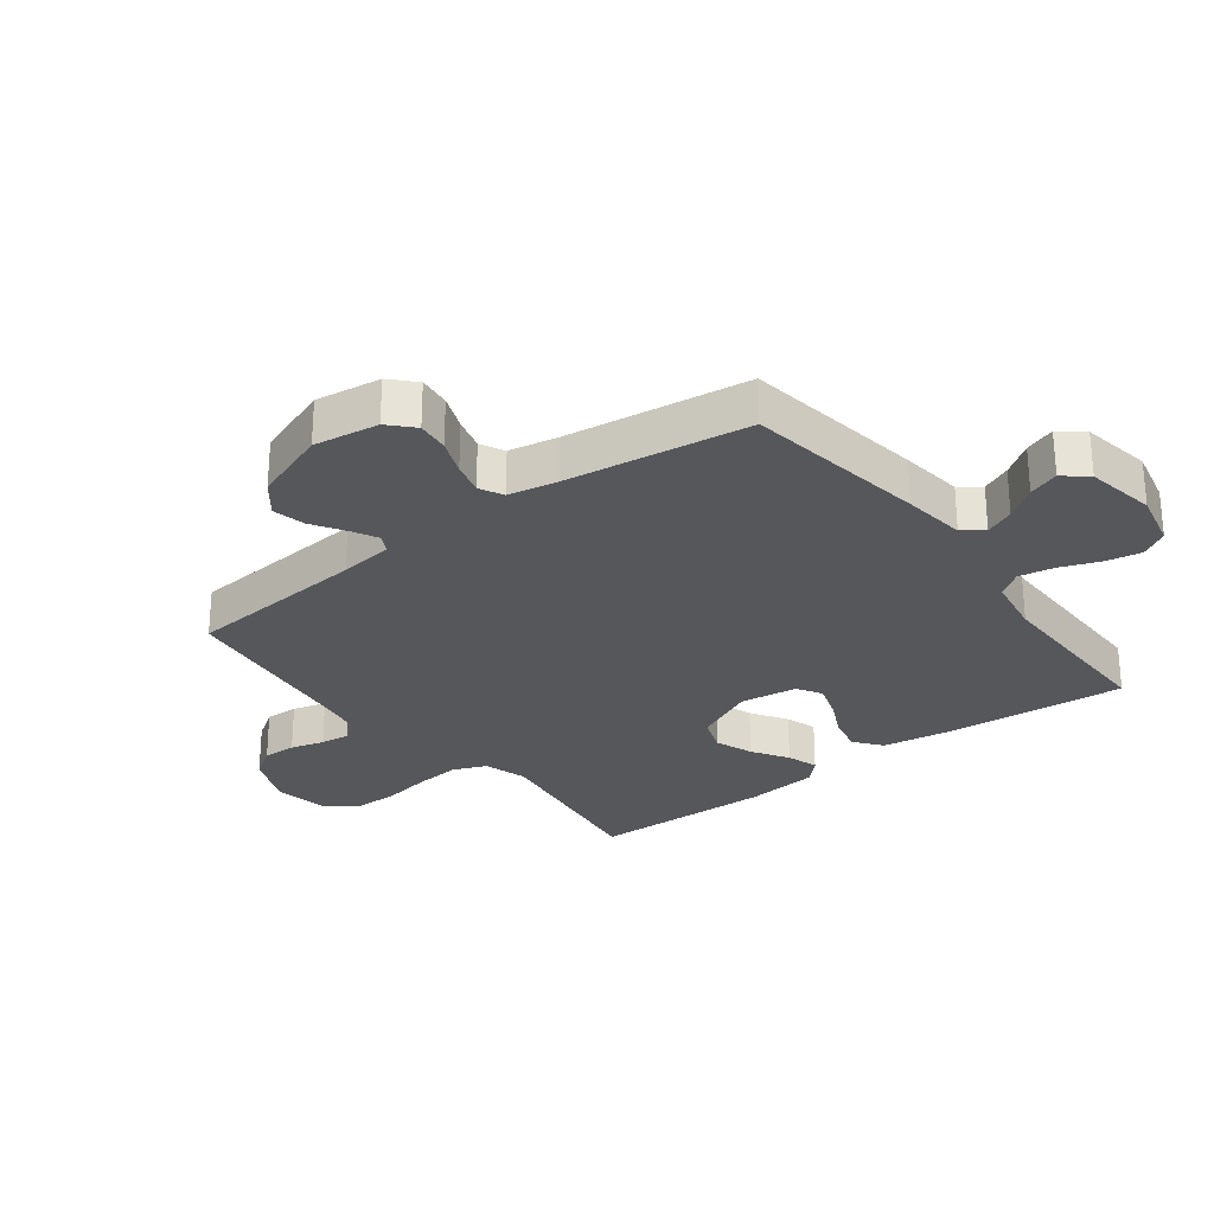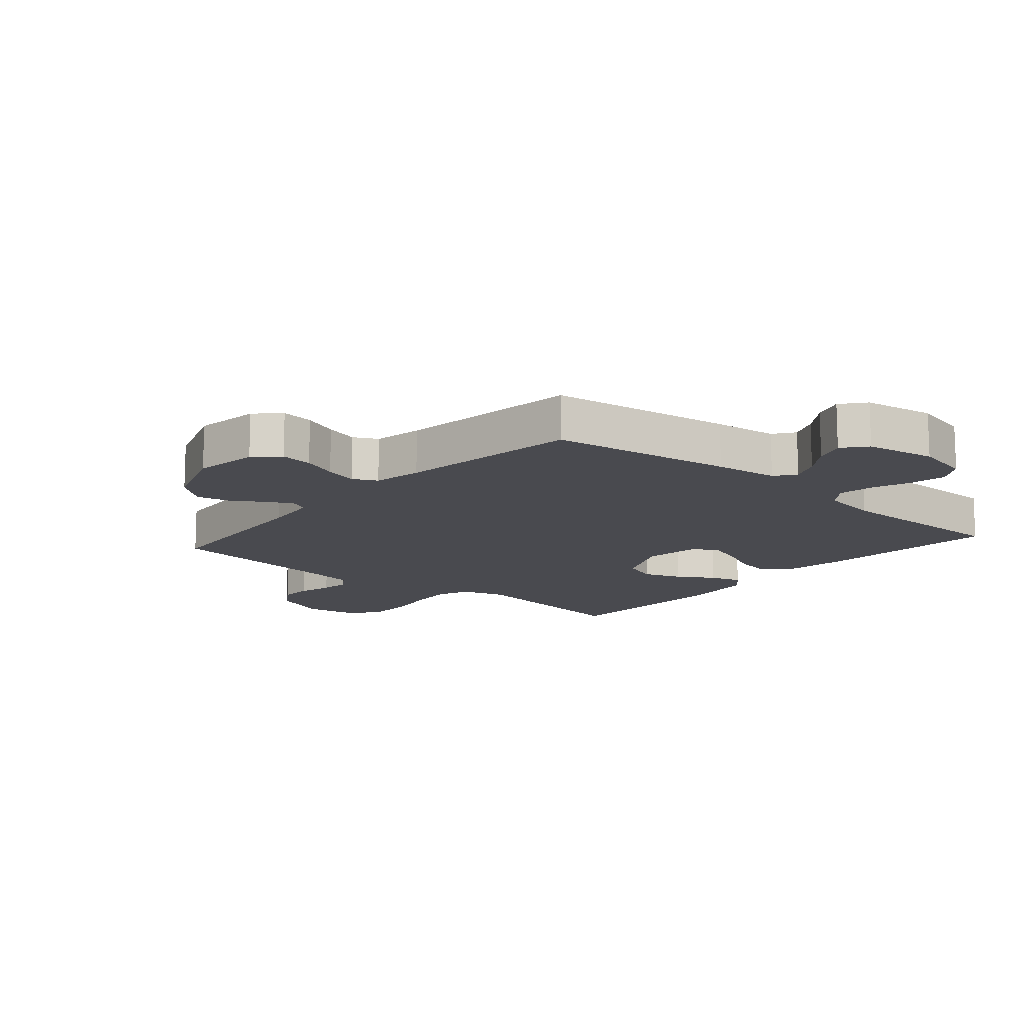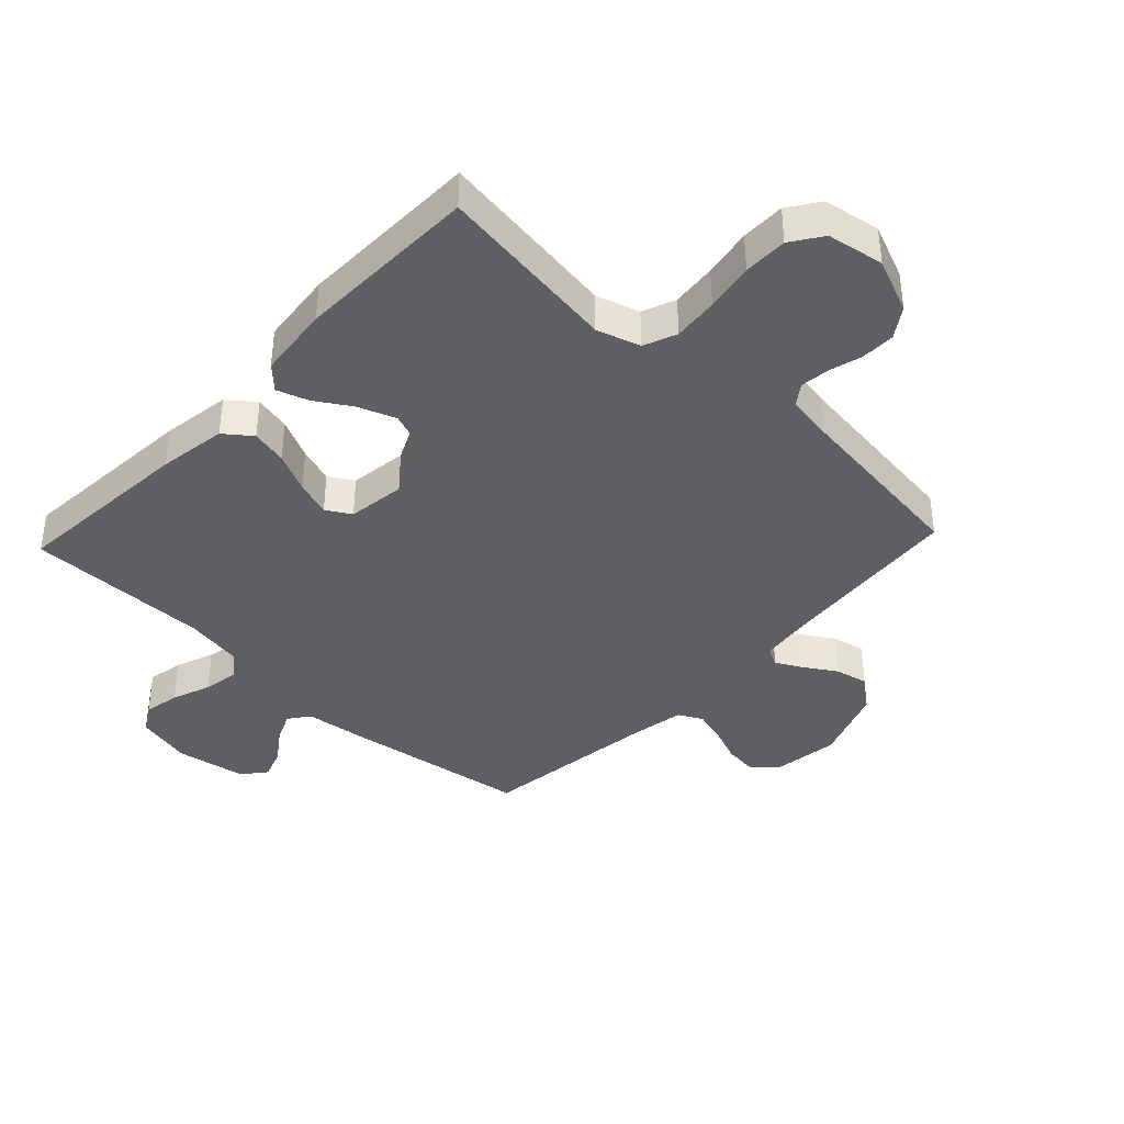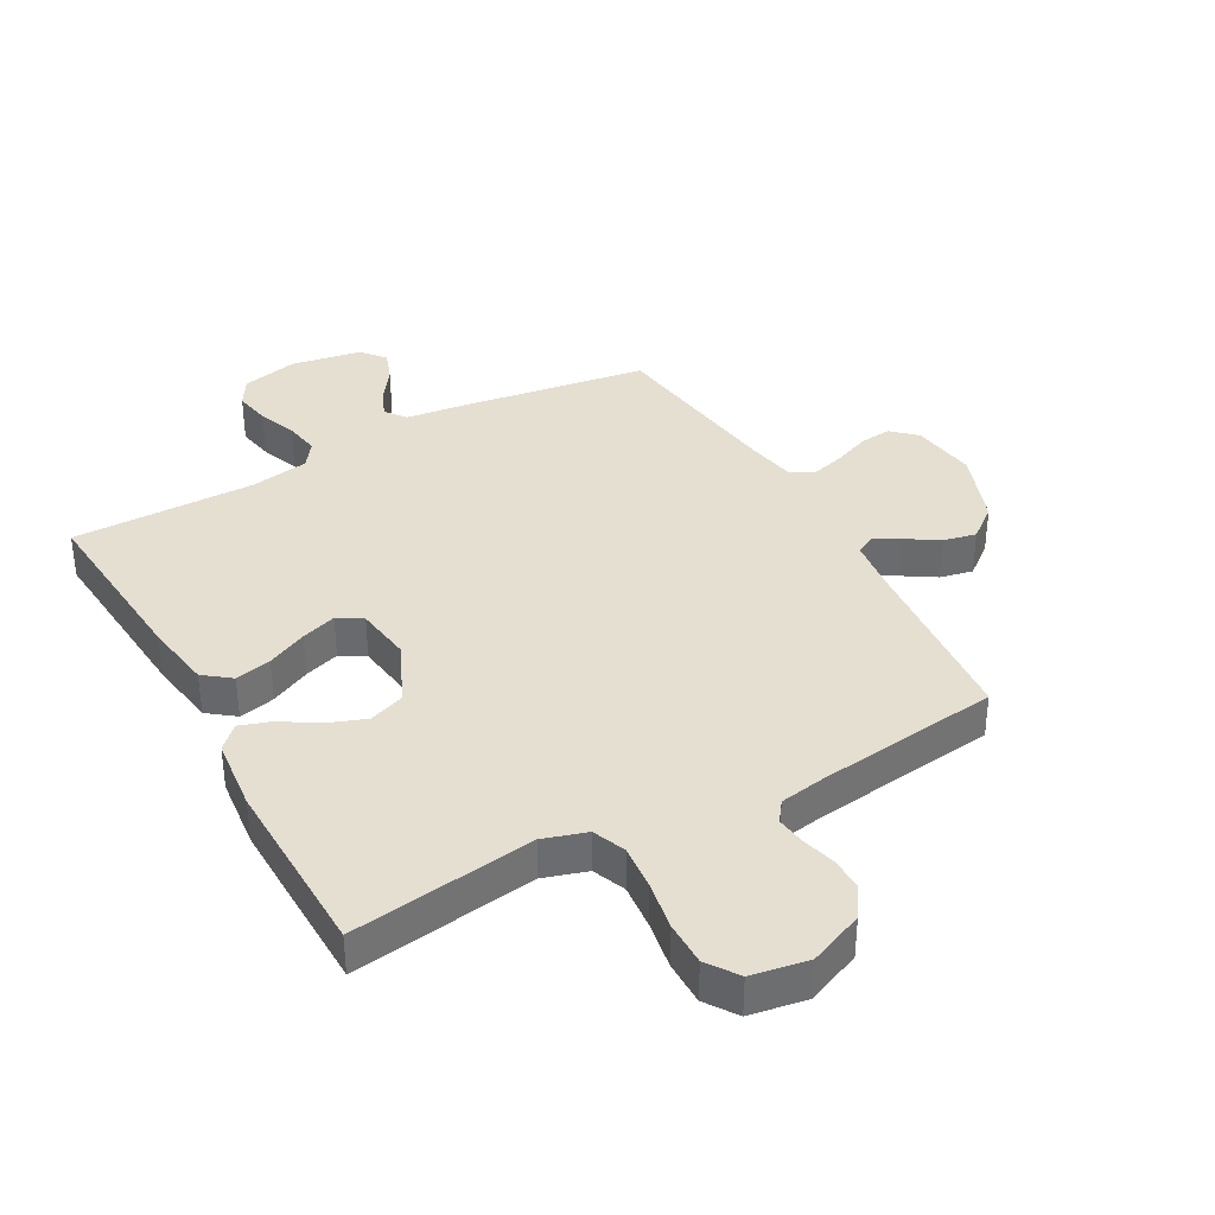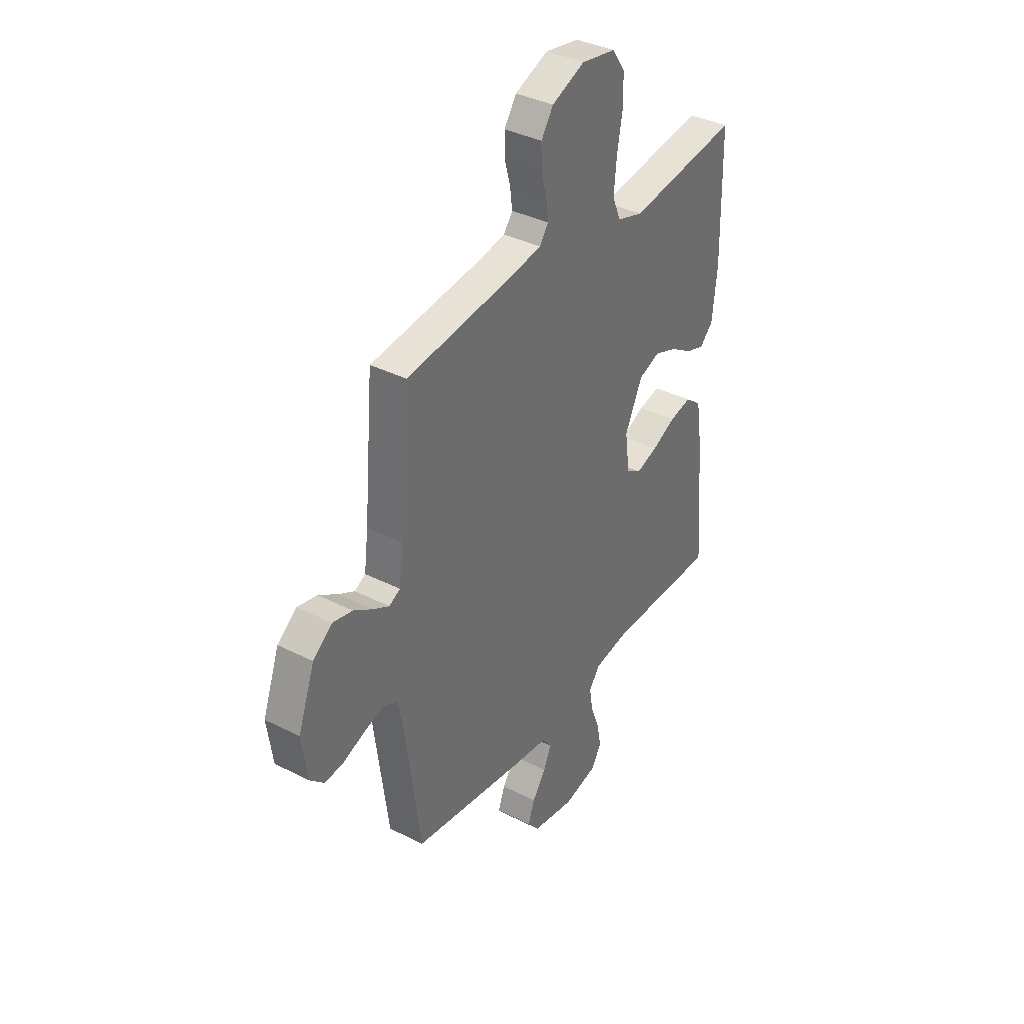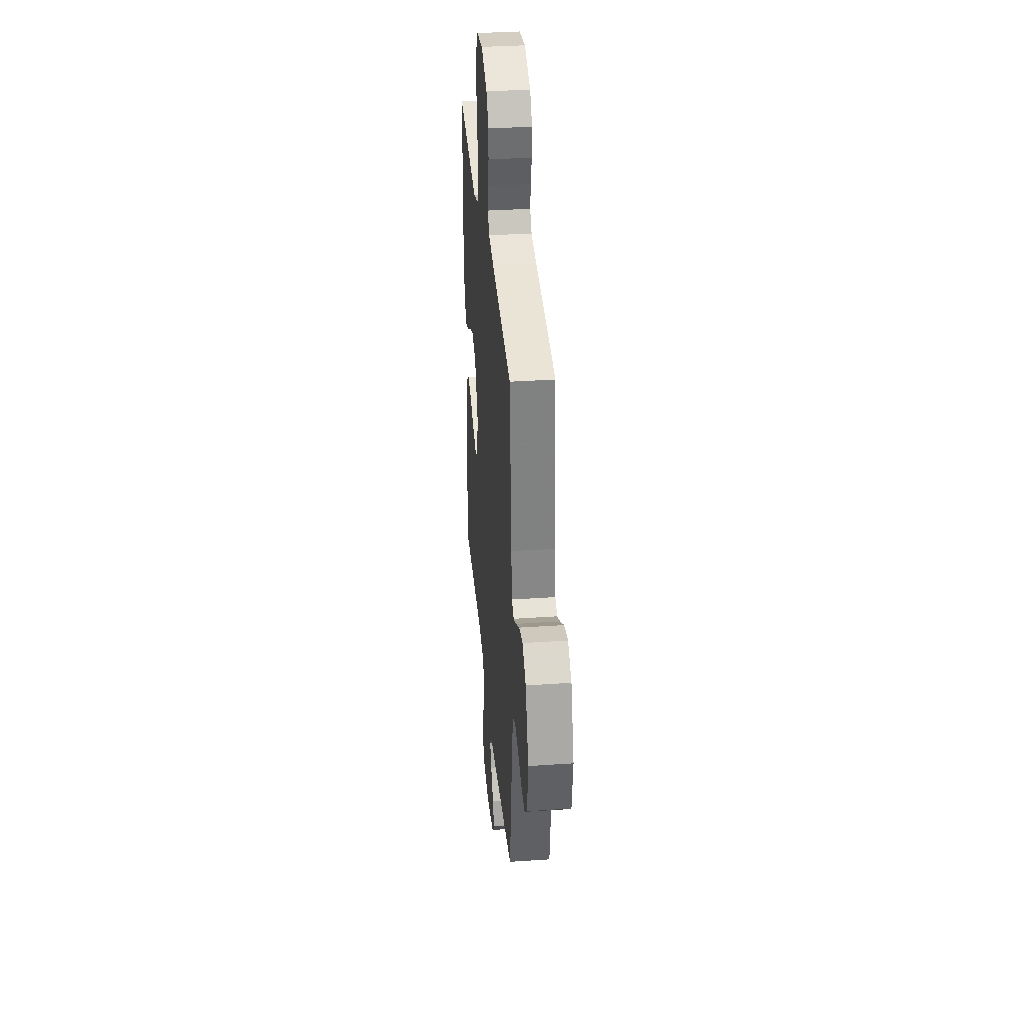
<metadata>
{"format":"obj","ext":"obj","renderer":"f3d","projection":"perspective","resolution":1024,"background":"white","views":[{"elev":-27.3,"azim":127.3,"up":"+Y"},{"elev":-13.5,"azim":139.1,"up":"+Y"},{"elev":-39.5,"azim":-43.3,"up":"+Y"},{"elev":36.7,"azim":-29.0,"up":"+Y"},{"elev":36.9,"azim":123.4,"up":"+Z"},{"elev":35.1,"azim":84.8,"up":"+Z"}]}
</metadata>
<code>
v -0.5 0.07 -0.5
v -0.476 0.07 -0.2
v -0.459 0.07 -0.089
v -0.415 0.07 -0.055
v -0.356 0.07 -0.068
v -0.291 0.07 -0.099
v -0.233 0.07 -0.118
v -0.193 0.07 -0.094
v -0.18 0.07 0
v -0.227 0.07 0.1
v -0.285 0.07 0.121
v -0.347 0.07 0.098
v -0.406 0.07 0.061
v -0.457 0.07 0.044
v -0.493 0.07 0.08
v -0.506 0.07 0.2
v -0.5 0.07 0.5
v -0.2 0.07 0.458
v -0.129 0.07 0.48
v -0.107 0.07 0.534
v -0.114 0.07 0.608
v -0.128 0.07 0.688
v -0.128 0.07 0.76
v -0.093 0.07 0.811
v 0 0.07 0.827
v 0.089 0.07 0.79
v 0.122 0.07 0.741
v 0.121 0.07 0.686
v 0.106 0.07 0.631
v 0.1 0.07 0.583
v 0.124 0.07 0.55
v 0.2 0.07 0.537
v 0.5 0.07 0.5
v 0.526 0.07 0.2
v 0.537 0.07 0.112
v 0.567 0.07 0.096
v 0.61 0.07 0.119
v 0.662 0.07 0.152
v 0.716 0.07 0.164
v 0.768 0.07 0.123
v 0.813 0.07 0
v 0.798 0.07 -0.107
v 0.759 0.07 -0.144
v 0.706 0.07 -0.138
v 0.648 0.07 -0.115
v 0.594 0.07 -0.1
v 0.555 0.07 -0.12
v 0.54 0.07 -0.2
v 0.5 0.07 -0.5
v 0.2 0.07 -0.545
v 0.096 0.07 -0.558
v 0.071 0.07 -0.592
v 0.092 0.07 -0.64
v 0.129 0.07 -0.692
v 0.147 0.07 -0.742
v 0.115 0.07 -0.781
v 0 0.07 -0.801
v -0.092 0.07 -0.78
v -0.119 0.07 -0.735
v -0.108 0.07 -0.676
v -0.084 0.07 -0.613
v -0.074 0.07 -0.555
v -0.104 0.07 -0.514
v -0.2 0.07 -0.498
v -0.5 0 -0.5
v -0.476 0 -0.2
v -0.459 0 -0.089
v -0.415 0 -0.055
v -0.356 0 -0.068
v -0.291 0 -0.099
v -0.233 0 -0.118
v -0.193 0 -0.094
v -0.18 0 0
v -0.227 0 0.1
v -0.285 0 0.121
v -0.347 0 0.098
v -0.406 0 0.061
v -0.457 0 0.044
v -0.493 0 0.08
v -0.506 0 0.2
v -0.5 0 0.5
v -0.2 0 0.458
v -0.129 0 0.48
v -0.107 0 0.534
v -0.114 0 0.608
v -0.128 0 0.688
v -0.128 0 0.76
v -0.093 0 0.811
v 0 0 0.827
v 0.089 0 0.79
v 0.122 0 0.741
v 0.121 0 0.686
v 0.106 0 0.631
v 0.1 0 0.583
v 0.124 0 0.55
v 0.2 0 0.537
v 0.5 0 0.5
v 0.526 0 0.2
v 0.537 0 0.112
v 0.567 0 0.096
v 0.61 0 0.119
v 0.662 0 0.152
v 0.716 0 0.164
v 0.768 0 0.123
v 0.813 0 0
v 0.798 0 -0.107
v 0.759 0 -0.144
v 0.706 0 -0.138
v 0.648 0 -0.115
v 0.594 0 -0.1
v 0.555 0 -0.12
v 0.54 0 -0.2
v 0.5 0 -0.5
v 0.2 0 -0.545
v 0.096 0 -0.558
v 0.071 0 -0.592
v 0.092 0 -0.64
v 0.129 0 -0.692
v 0.147 0 -0.742
v 0.115 0 -0.781
v 0 0 -0.801
v -0.092 0 -0.78
v -0.119 0 -0.735
v -0.108 0 -0.676
v -0.084 0 -0.613
v -0.074 0 -0.555
v -0.104 0 -0.514
v -0.2 0 -0.498
f 58 59 60 61
f 58 61 62
f 57 58 62
f 56 57 62
f 53 54 55 56
f 52 53 56 62
f 51 52 62 63
f 48 49 50 51
f 47 48 51 63
f 42 43 44 45
f 42 45 46
f 41 42 46
f 40 41 46
f 37 38 39 40
f 36 37 40 46
f 35 36 46 47
f 32 33 34
f 31 32 34 35
f 26 27 28 29
f 26 29 30
f 25 26 30
f 24 25 30
f 21 22 23 24
f 20 21 24 30
f 19 20 30 31
f 15 16 17 18
f 12 13 14 15
f 11 12 15 18
f 10 11 18 19
f 3 4 5 6
f 3 6 7
f 64 1 2 3
f 64 3 7
f 63 64 7 8
f 47 63 8 9
f 19 31 35 47
f 9 10 19 47
f 125 124 123 122
f 126 125 122
f 126 122 121
f 126 121 120
f 120 119 118 117
f 126 120 117 116
f 127 126 116 115
f 115 114 113 112
f 127 115 112 111
f 109 108 107 106
f 110 109 106
f 110 106 105
f 110 105 104
f 104 103 102 101
f 110 104 101 100
f 111 110 100 99
f 98 97 96
f 99 98 96 95
f 93 92 91 90
f 94 93 90
f 94 90 89
f 94 89 88
f 88 87 86 85
f 94 88 85 84
f 95 94 84 83
f 82 81 80 79
f 79 78 77 76
f 82 79 76 75
f 83 82 75 74
f 70 69 68 67
f 71 70 67
f 67 66 65 128
f 71 67 128
f 72 71 128 127
f 73 72 127 111
f 111 99 95 83
f 111 83 74 73
f 1 65 66 2
f 2 66 67 3
f 3 67 68 4
f 4 68 69 5
f 5 69 70 6
f 6 70 71 7
f 7 71 72 8
f 8 72 73 9
f 9 73 74 10
f 10 74 75 11
f 11 75 76 12
f 12 76 77 13
f 13 77 78 14
f 14 78 79 15
f 15 79 80 16
f 16 80 81 17
f 17 81 82 18
f 18 82 83 19
f 19 83 84 20
f 20 84 85 21
f 21 85 86 22
f 22 86 87 23
f 23 87 88 24
f 24 88 89 25
f 25 89 90 26
f 26 90 91 27
f 27 91 92 28
f 28 92 93 29
f 29 93 94 30
f 30 94 95 31
f 31 95 96 32
f 32 96 97 33
f 33 97 98 34
f 34 98 99 35
f 35 99 100 36
f 36 100 101 37
f 37 101 102 38
f 38 102 103 39
f 39 103 104 40
f 40 104 105 41
f 41 105 106 42
f 42 106 107 43
f 43 107 108 44
f 44 108 109 45
f 45 109 110 46
f 46 110 111 47
f 47 111 112 48
f 48 112 113 49
f 49 113 114 50
f 50 114 115 51
f 51 115 116 52
f 52 116 117 53
f 53 117 118 54
f 54 118 119 55
f 55 119 120 56
f 56 120 121 57
f 57 121 122 58
f 58 122 123 59
f 59 123 124 60
f 60 124 125 61
f 61 125 126 62
f 62 126 127 63
f 63 127 128 64
f 64 128 65 1

</code>
